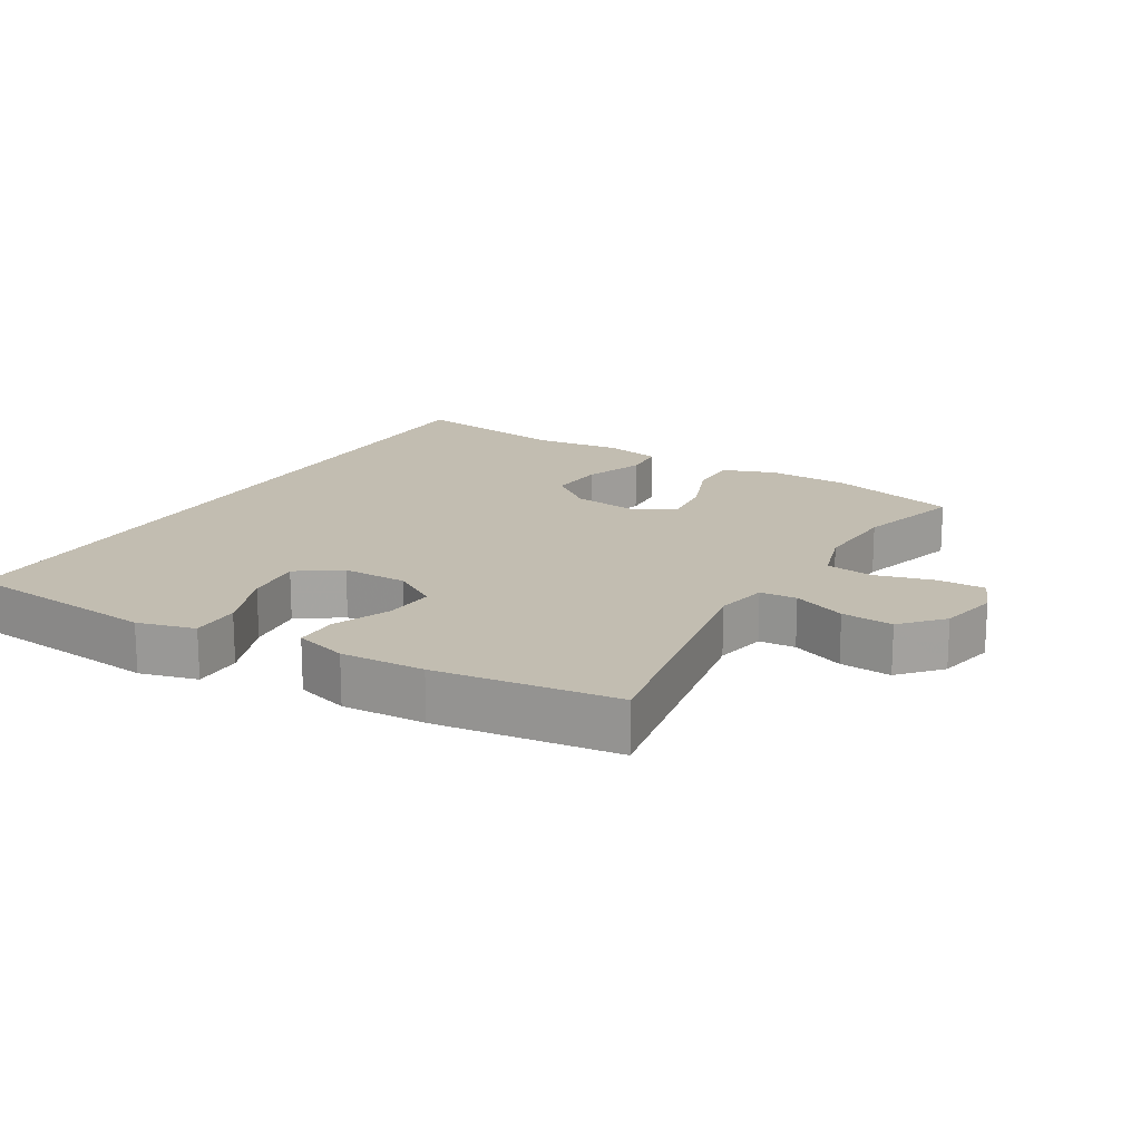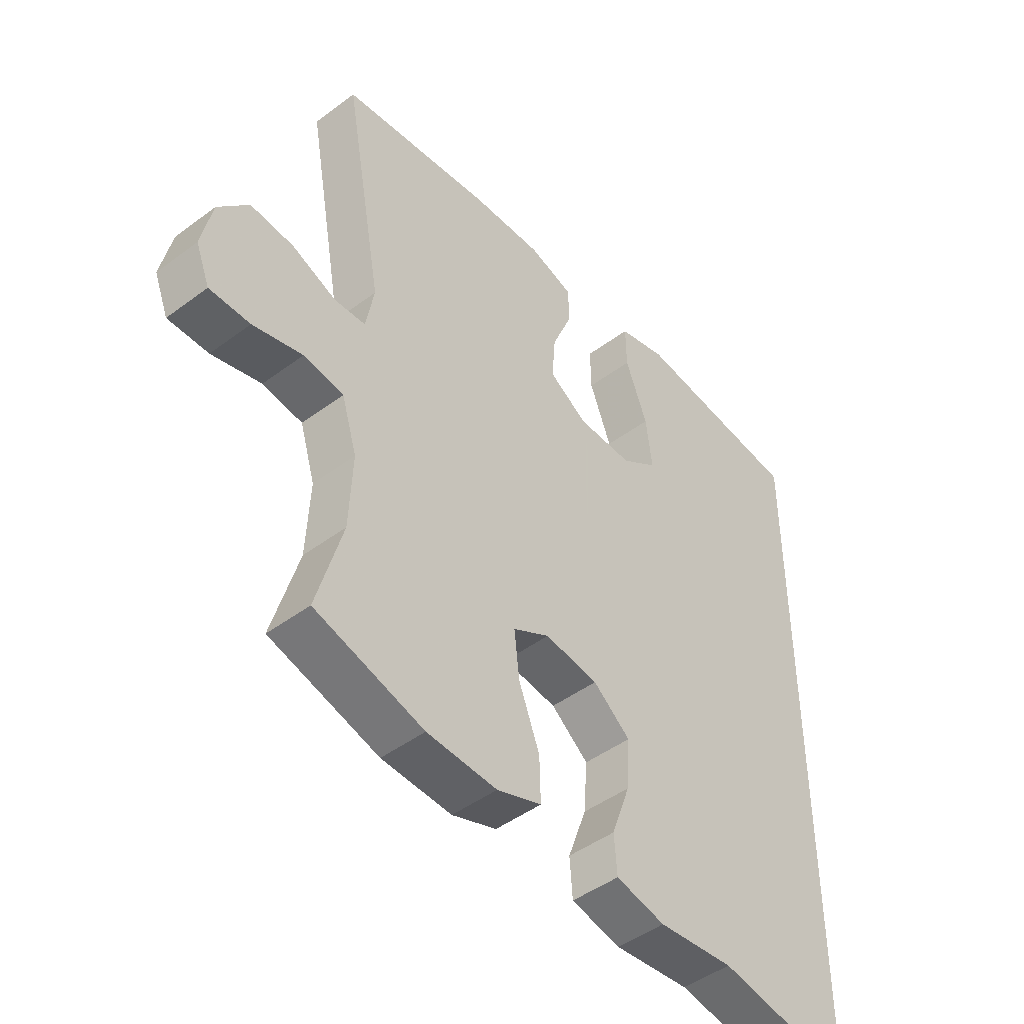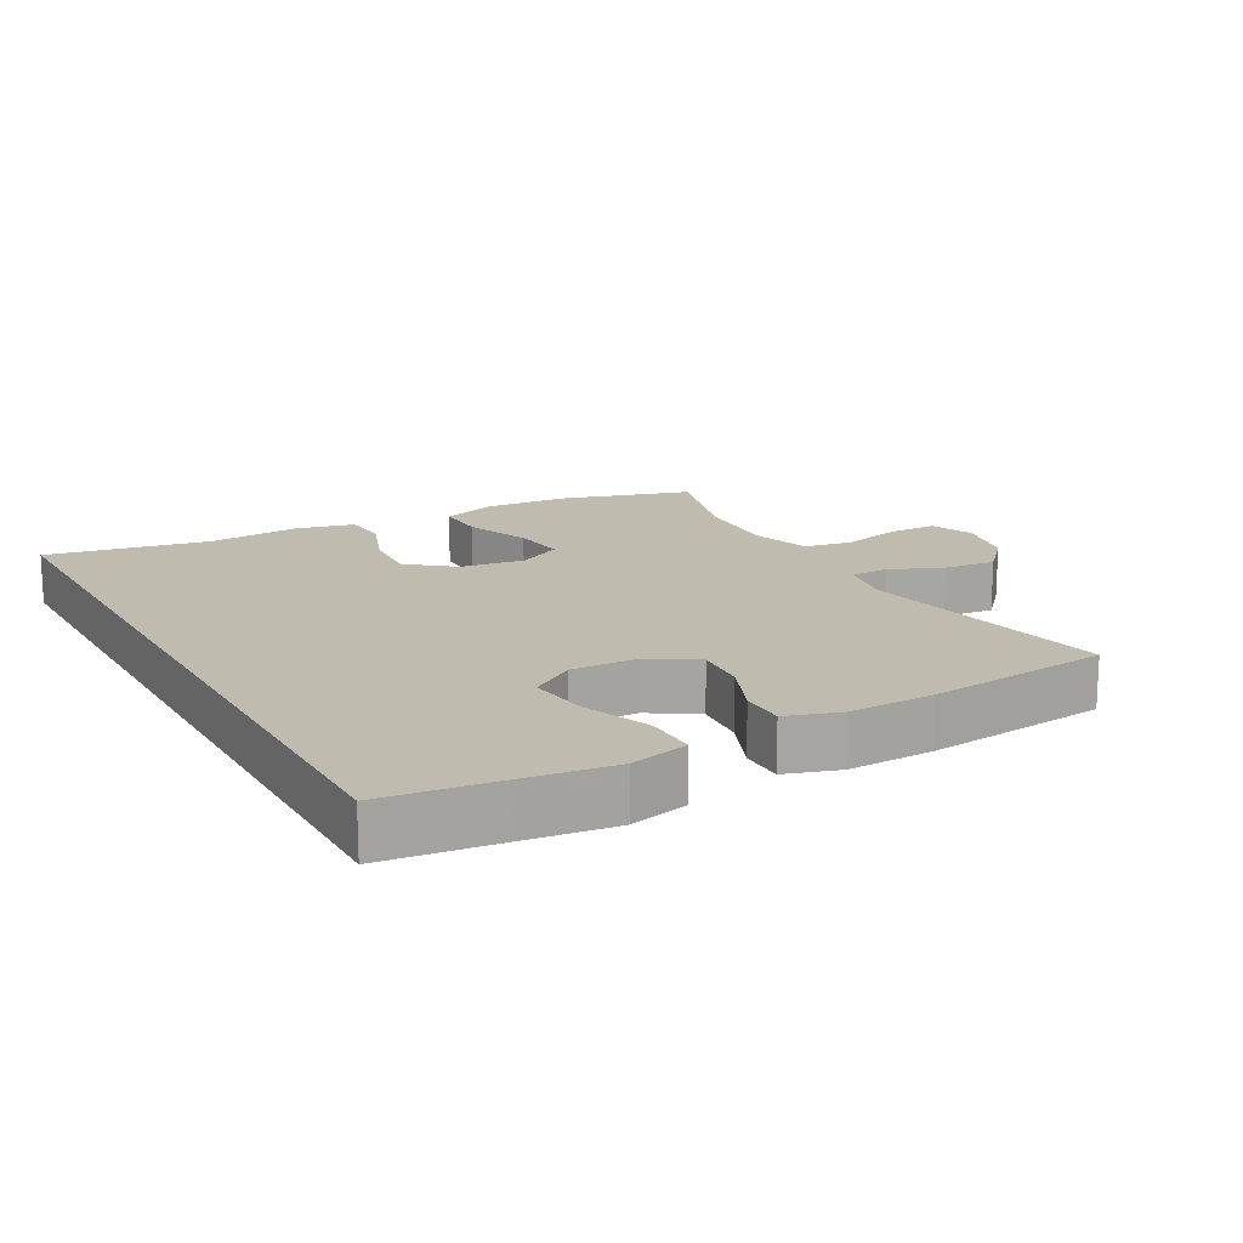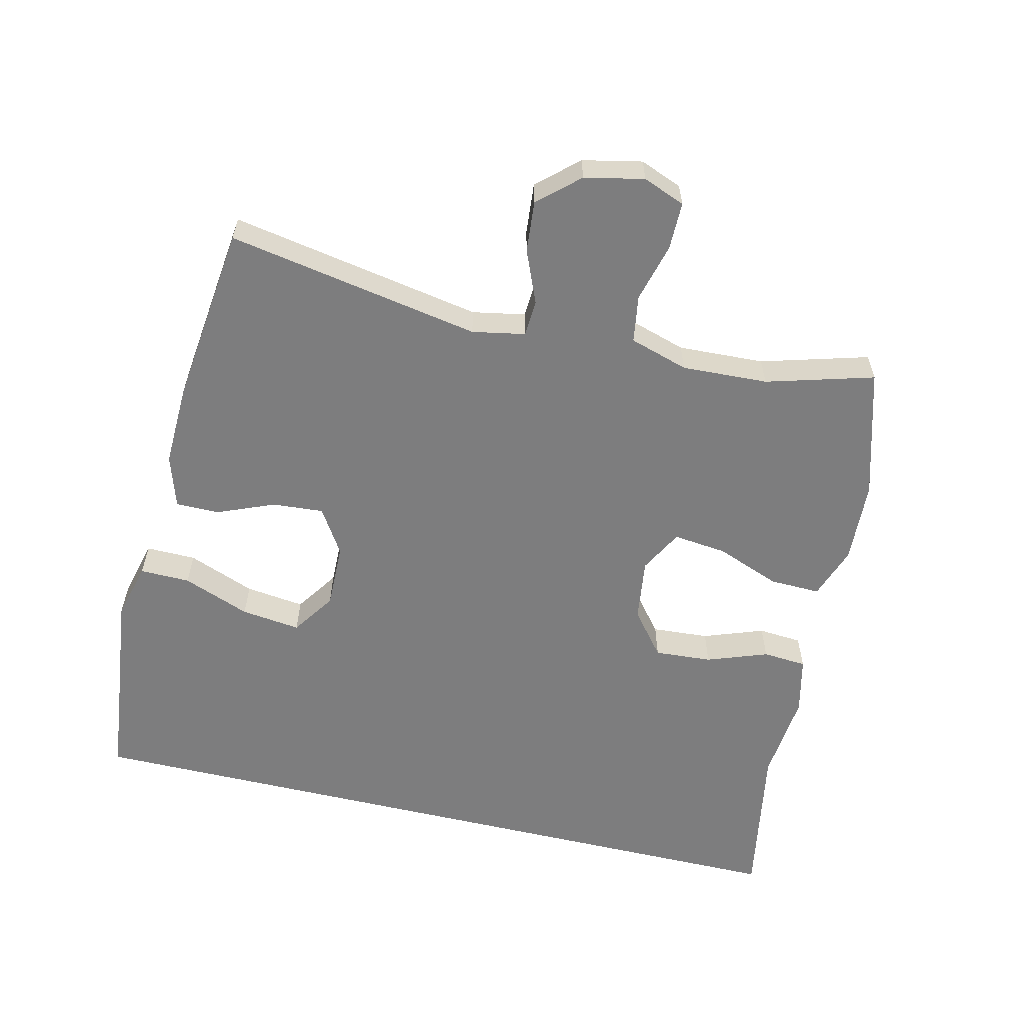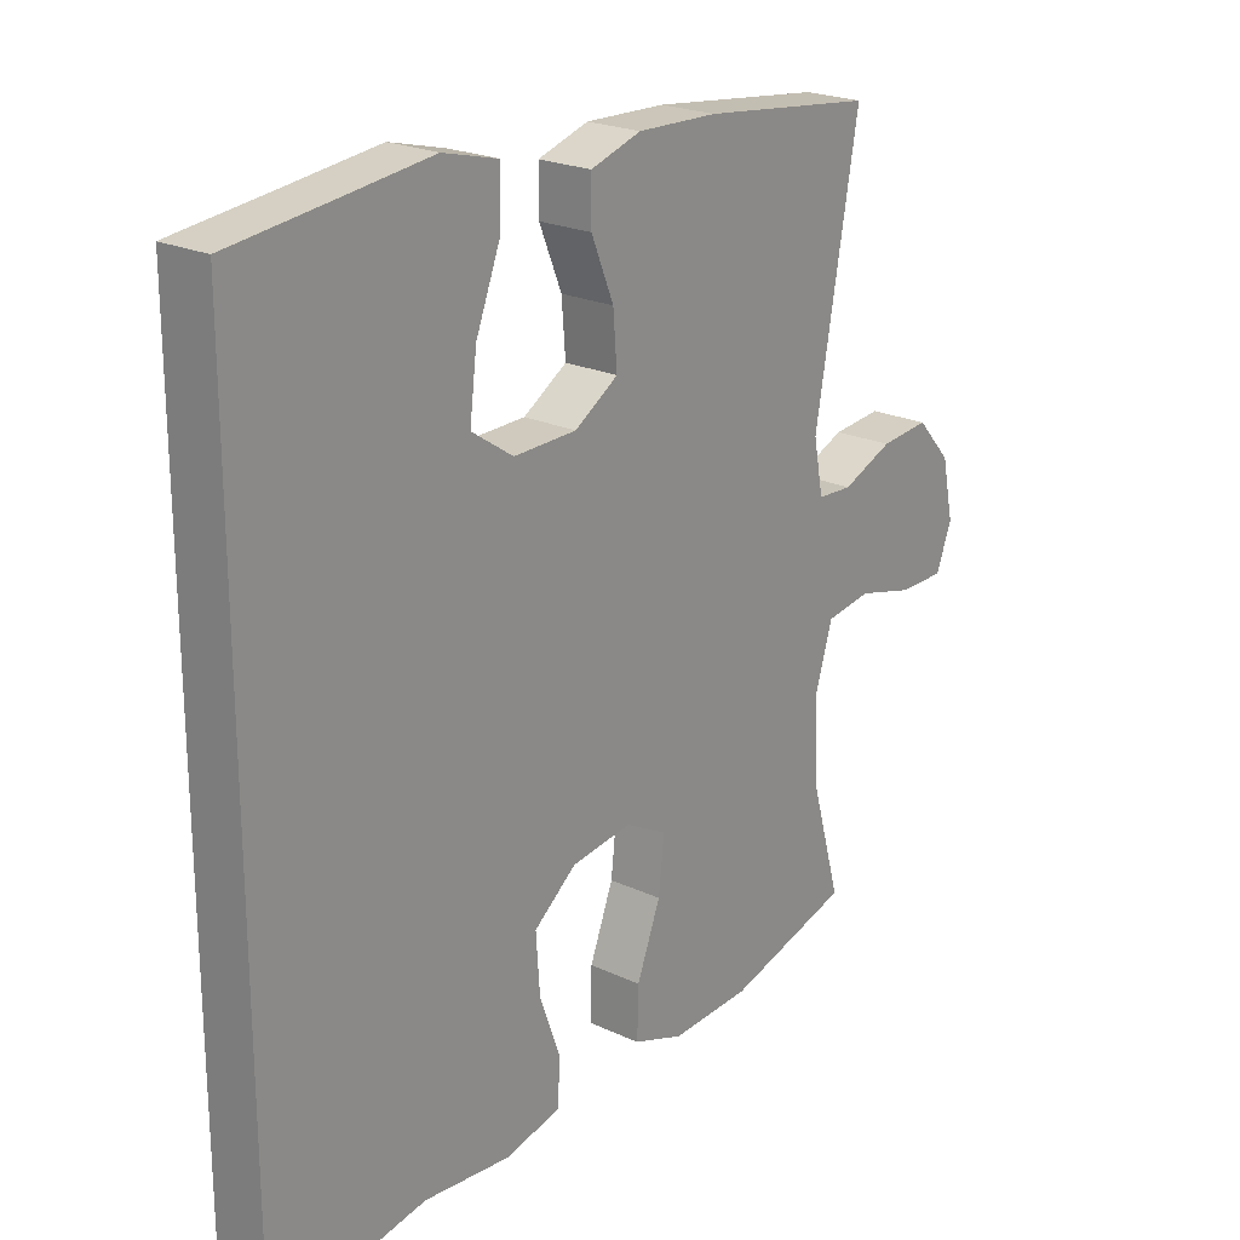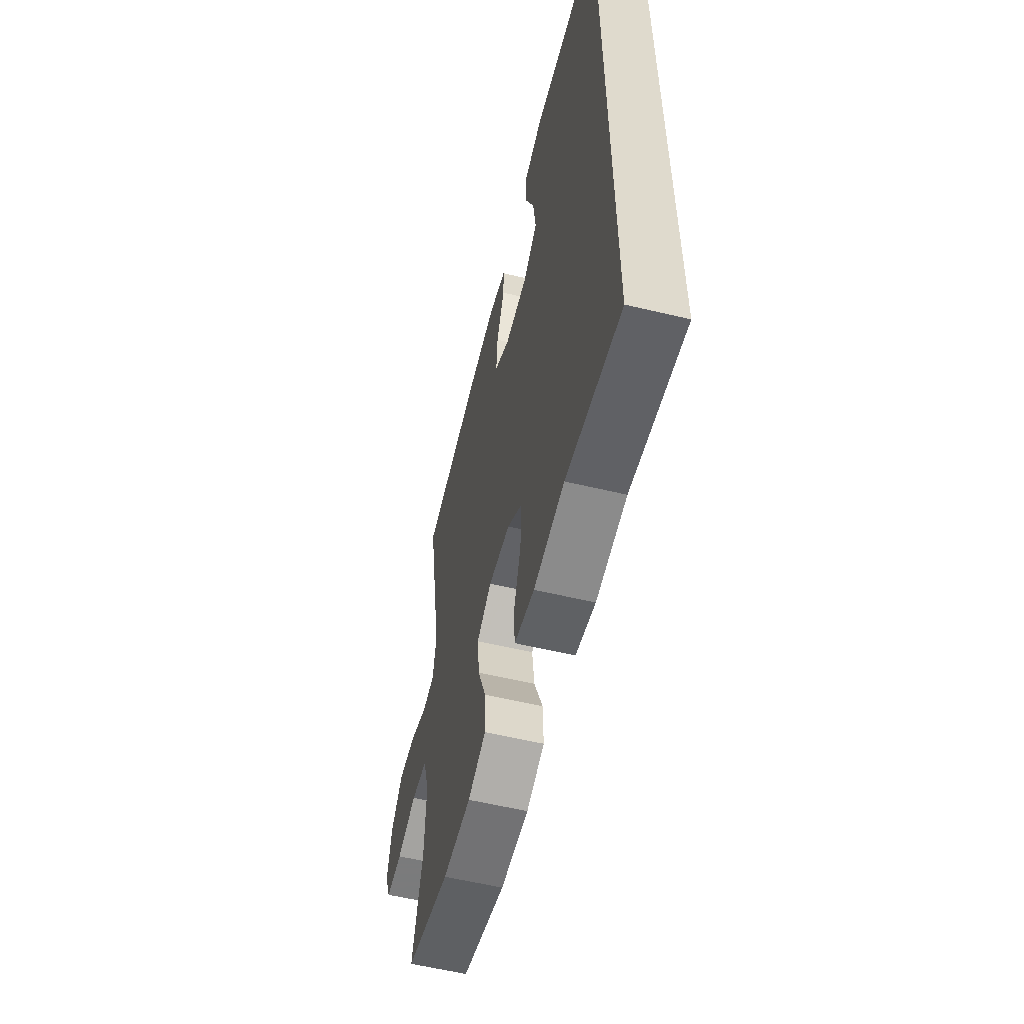
<metadata>
{"format":"obj","ext":"obj","renderer":"f3d","projection":"perspective","resolution":1024,"background":"white","views":[{"elev":16.9,"azim":30.3,"up":"+Y"},{"elev":-46.5,"azim":130.4,"up":"+Z"},{"elev":16.2,"azim":-28.9,"up":"+Y"},{"elev":-59.2,"azim":76.6,"up":"+Y"},{"elev":22.3,"azim":-51.1,"up":"+Z"},{"elev":-58.4,"azim":-103.8,"up":"+Z"}]}
</metadata>
<code>
v 0.5 0.07 -0.5
v 0.307 0.07 -0.556
v 0.183 0.07 -0.562
v 0.104 0.07 -0.534
v 0.106 0.07 -0.458
v 0.143 0.07 -0.362
v 0.152 0.07 -0.282
v 0.087 0.07 -0.247
v -0.008 0.07 -0.26
v -0.074 0.07 -0.313
v -0.068 0.07 -0.399
v -0.035 0.07 -0.49
v -0.04 0.07 -0.556
v -0.127 0.07 -0.576
v -0.261 0.07 -0.563
v -0.5 0.07 -0.605
v -0.5 0.07 0.535
v -0.334 0.07 0.554
v -0.199 0.07 0.57
v -0.113 0.07 0.548
v -0.114 0.07 0.473
v -0.153 0.07 0.372
v -0.164 0.07 0.283
v -0.099 0.07 0.239
v -0.001 0.07 0.241
v 0.067 0.07 0.284
v 0.061 0.07 0.361
v 0.026 0.07 0.446
v 0.026 0.07 0.511
v 0.105 0.07 0.536
v 0.23 0.07 0.532
v 0.5 0.07 0.5
v 0.432 0.07 0.12
v 0.447 0.07 0.041
v 0.502 0.07 0.038
v 0.581 0.07 0.071
v 0.658 0.07 0.078
v 0.712 0.07 0.018
v 0.731 0.07 -0.071
v 0.706 0.07 -0.134
v 0.634 0.07 -0.134
v 0.546 0.07 -0.111
v 0.475 0.07 -0.122
v 0.448 0.07 -0.21
v 0.454 0.07 -0.339
v 0.5 0 -0.5
v 0.307 0 -0.556
v 0.183 0 -0.562
v 0.104 0 -0.534
v 0.106 0 -0.458
v 0.143 0 -0.362
v 0.152 0 -0.282
v 0.087 0 -0.247
v -0.008 0 -0.26
v -0.074 0 -0.313
v -0.068 0 -0.399
v -0.035 0 -0.49
v -0.04 0 -0.556
v -0.127 0 -0.576
v -0.261 0 -0.563
v -0.5 0 -0.605
v -0.5 0 0.535
v -0.334 0 0.554
v -0.199 0 0.57
v -0.113 0 0.548
v -0.114 0 0.473
v -0.153 0 0.372
v -0.164 0 0.283
v -0.099 0 0.239
v -0.001 0 0.241
v 0.067 0 0.284
v 0.061 0 0.361
v 0.026 0 0.446
v 0.026 0 0.511
v 0.105 0 0.536
v 0.23 0 0.532
v 0.5 0 0.5
v 0.432 0 0.12
v 0.447 0 0.041
v 0.502 0 0.038
v 0.581 0 0.071
v 0.658 0 0.078
v 0.712 0 0.018
v 0.731 0 -0.071
v 0.706 0 -0.134
v 0.634 0 -0.134
v 0.546 0 -0.111
v 0.475 0 -0.122
v 0.448 0 -0.21
v 0.454 0 -0.339
f 39 40 41 42
f 39 42 43
f 38 39 43
f 35 36 37 38
f 34 35 38 43
f 33 34 43 44
f 31 32 33
f 27 28 29 30
f 26 27 30 31
f 19 20 21 22
f 18 19 22 23
f 15 16 17 18
f 15 18 23
f 14 15 23 24
f 11 12 13 14
f 10 11 14
f 3 4 5 6
f 3 6 7
f 45 1 2 3
f 45 3 7
f 44 45 7 8
f 26 31 33 44
f 25 26 44 8
f 10 14 24 25
f 9 10 25
f 8 9 25
f 87 86 85 84
f 88 87 84
f 88 84 83
f 83 82 81 80
f 88 83 80 79
f 89 88 79 78
f 78 77 76
f 75 74 73 72
f 76 75 72 71
f 67 66 65 64
f 68 67 64 63
f 63 62 61 60
f 68 63 60
f 69 68 60 59
f 59 58 57 56
f 59 56 55
f 51 50 49 48
f 52 51 48
f 48 47 46 90
f 52 48 90
f 53 52 90 89
f 89 78 76 71
f 53 89 71 70
f 70 69 59 55
f 70 55 54
f 70 54 53
f 1 46 47 2
f 2 47 48 3
f 3 48 49 4
f 4 49 50 5
f 5 50 51 6
f 6 51 52 7
f 7 52 53 8
f 8 53 54 9
f 9 54 55 10
f 10 55 56 11
f 11 56 57 12
f 12 57 58 13
f 13 58 59 14
f 14 59 60 15
f 15 60 61 16
f 16 61 62 17
f 17 62 63 18
f 18 63 64 19
f 19 64 65 20
f 20 65 66 21
f 21 66 67 22
f 22 67 68 23
f 23 68 69 24
f 24 69 70 25
f 25 70 71 26
f 26 71 72 27
f 27 72 73 28
f 28 73 74 29
f 29 74 75 30
f 30 75 76 31
f 31 76 77 32
f 32 77 78 33
f 33 78 79 34
f 34 79 80 35
f 35 80 81 36
f 36 81 82 37
f 37 82 83 38
f 38 83 84 39
f 39 84 85 40
f 40 85 86 41
f 41 86 87 42
f 42 87 88 43
f 43 88 89 44
f 44 89 90 45
f 45 90 46 1

</code>
